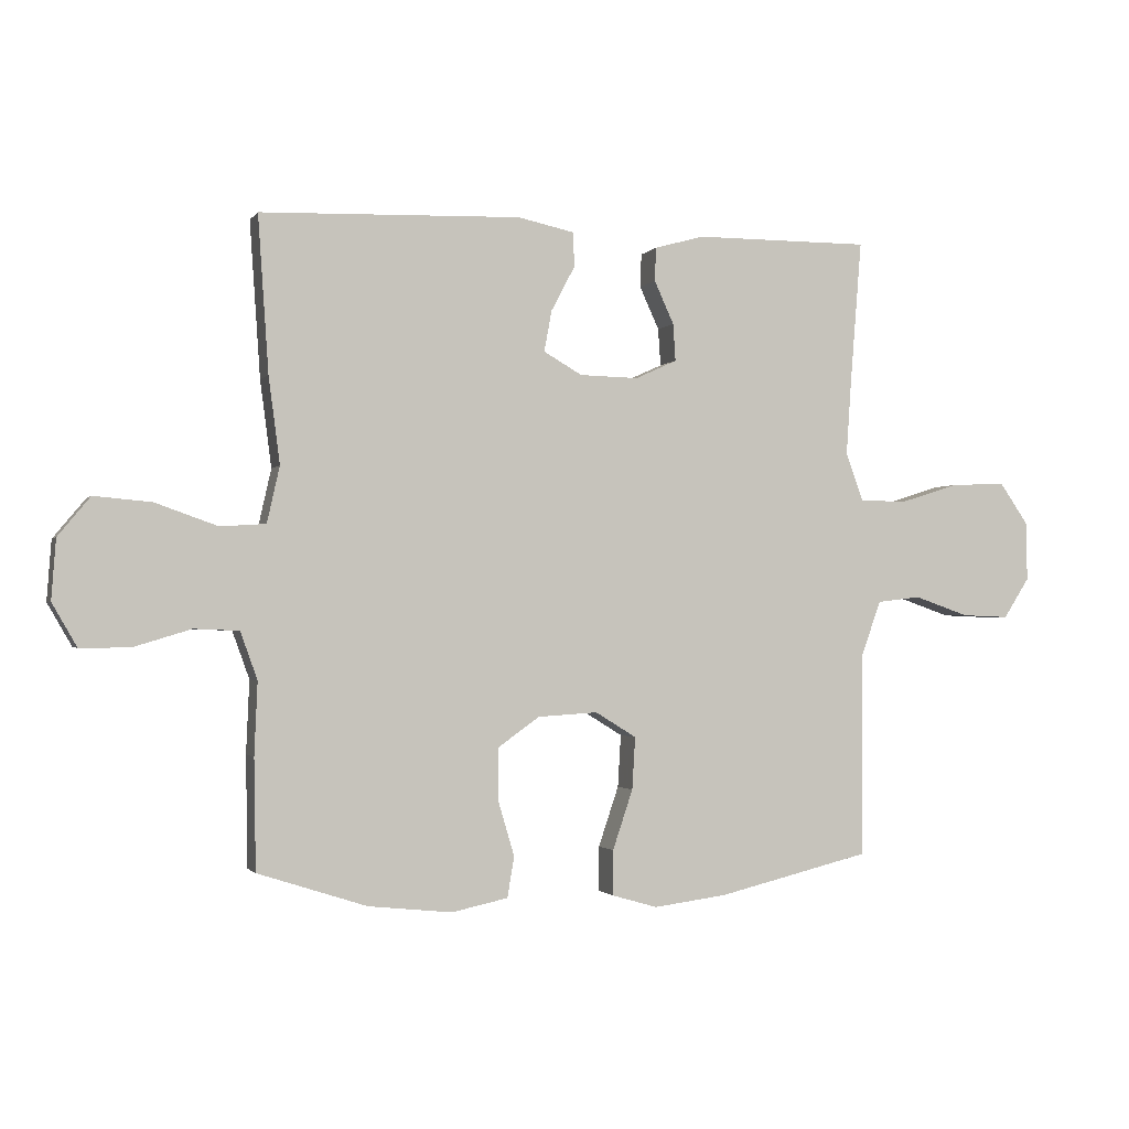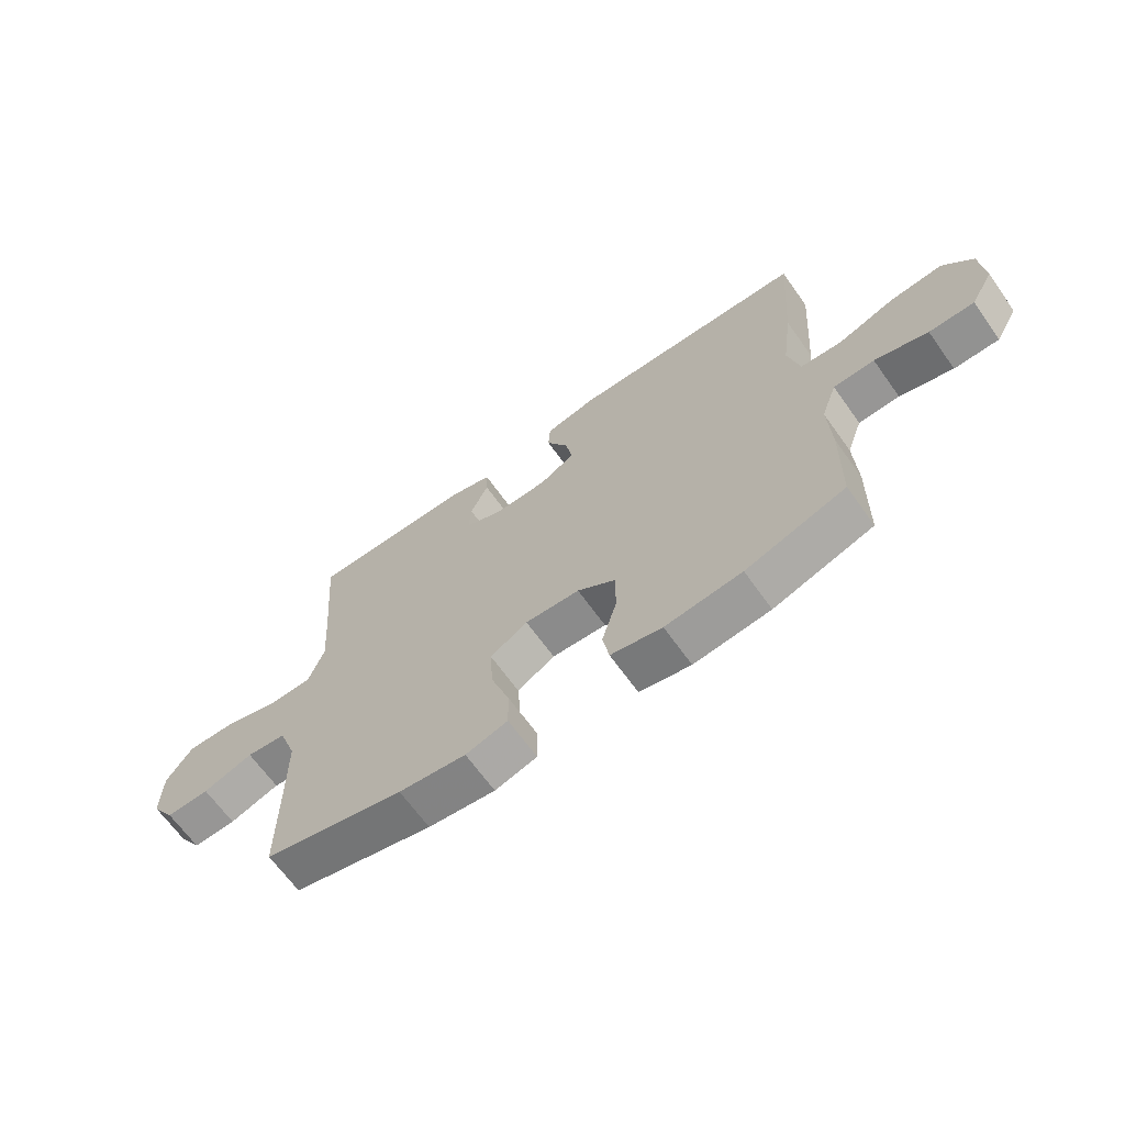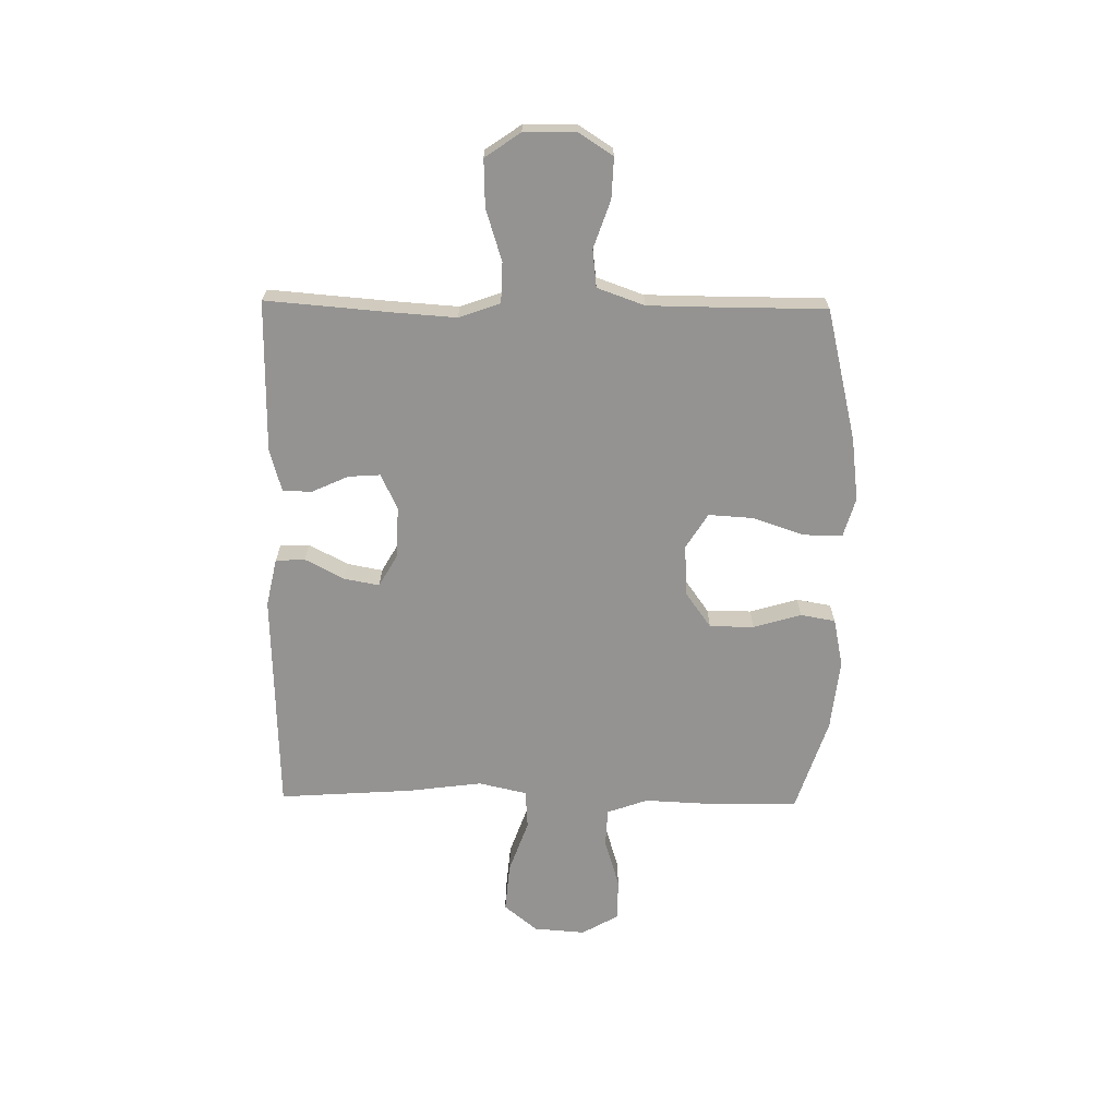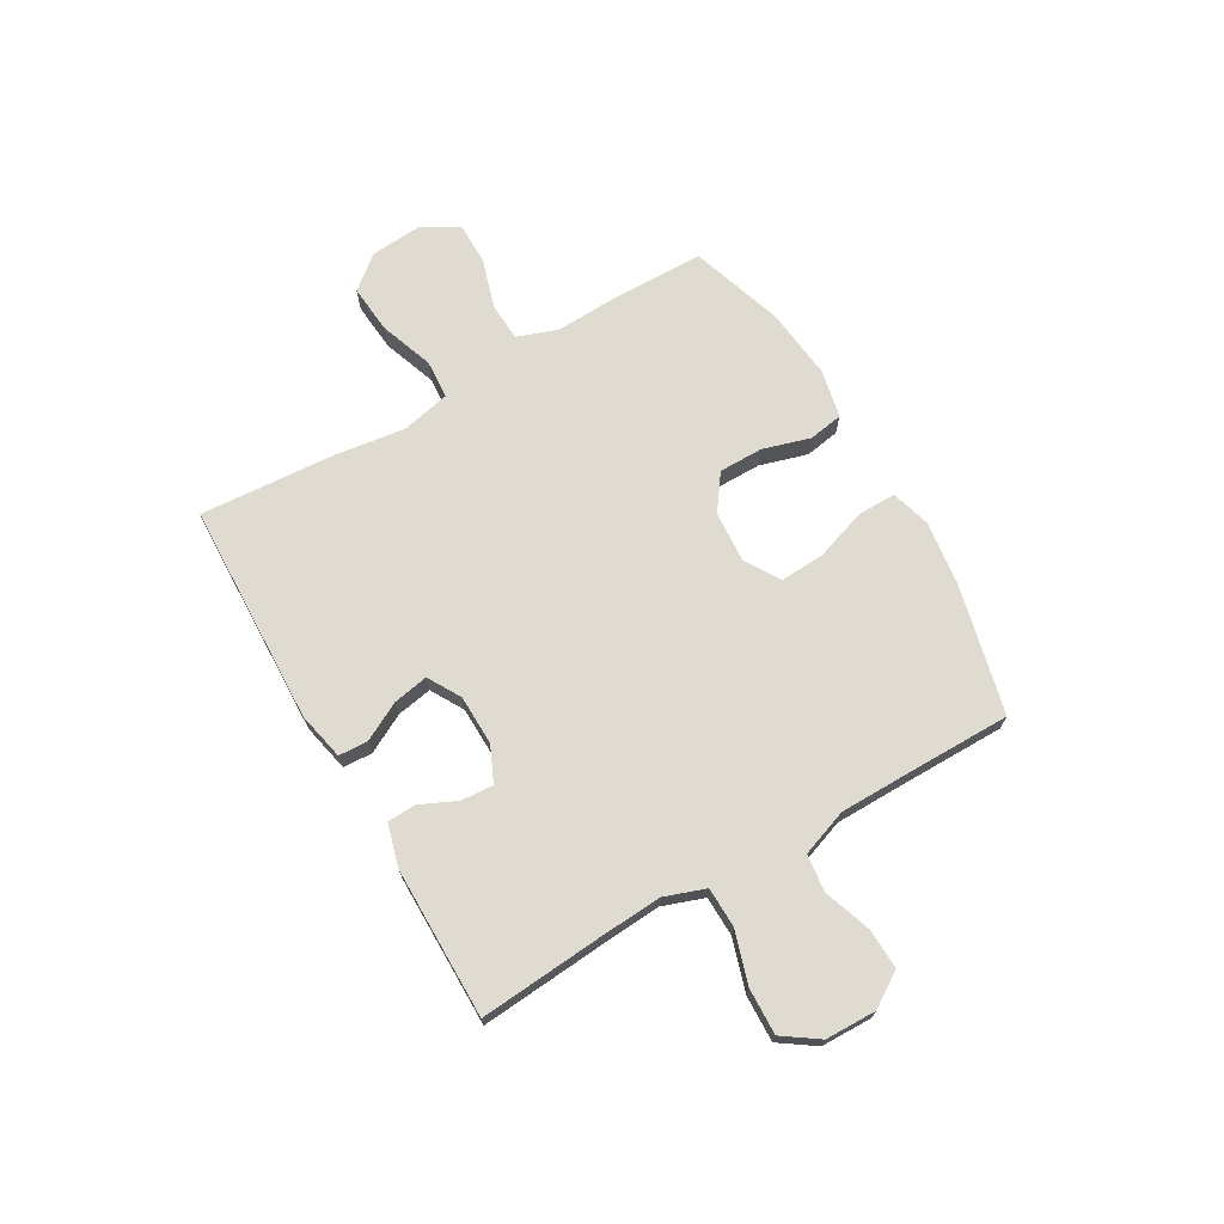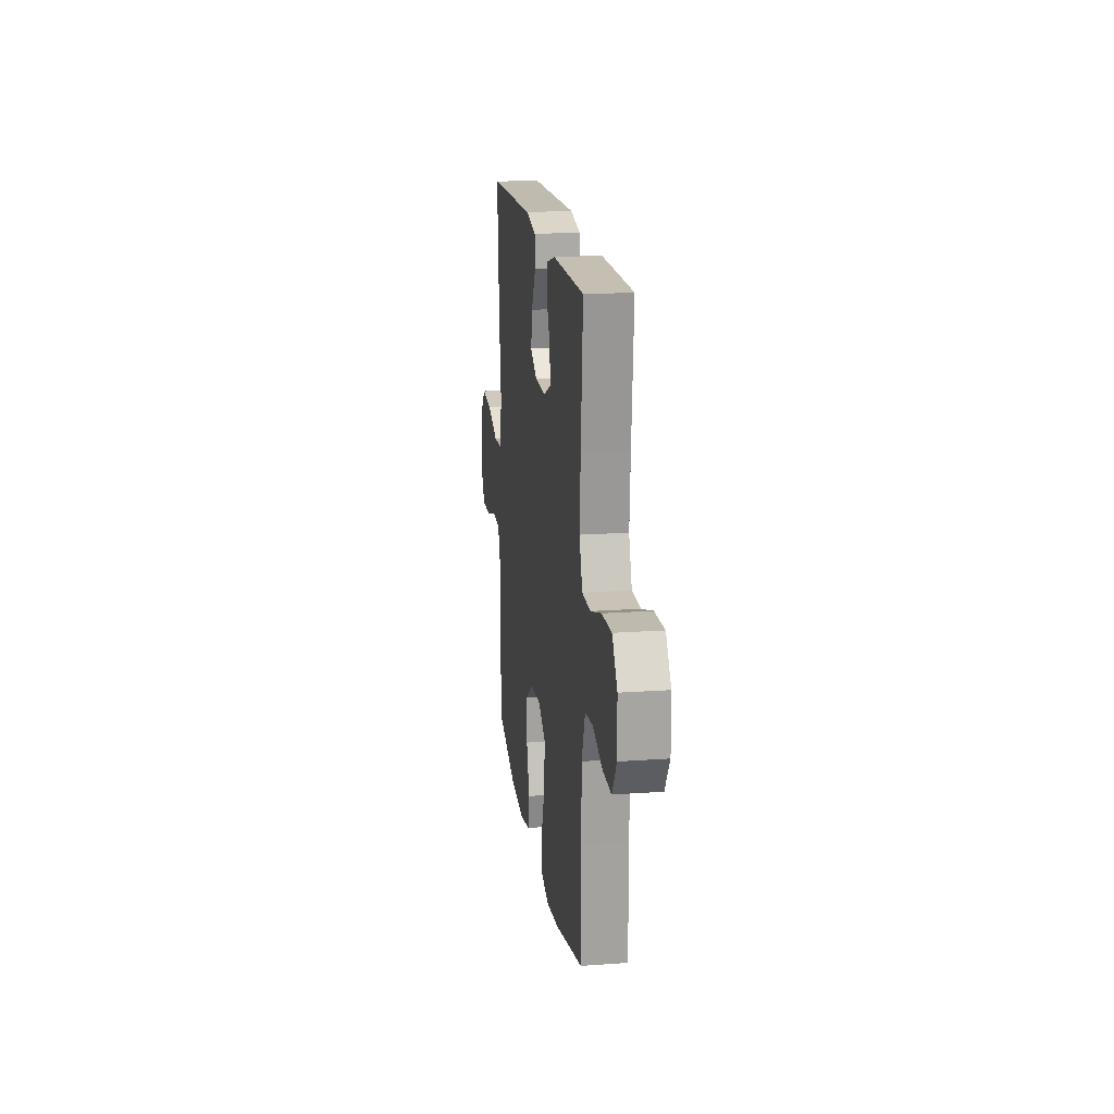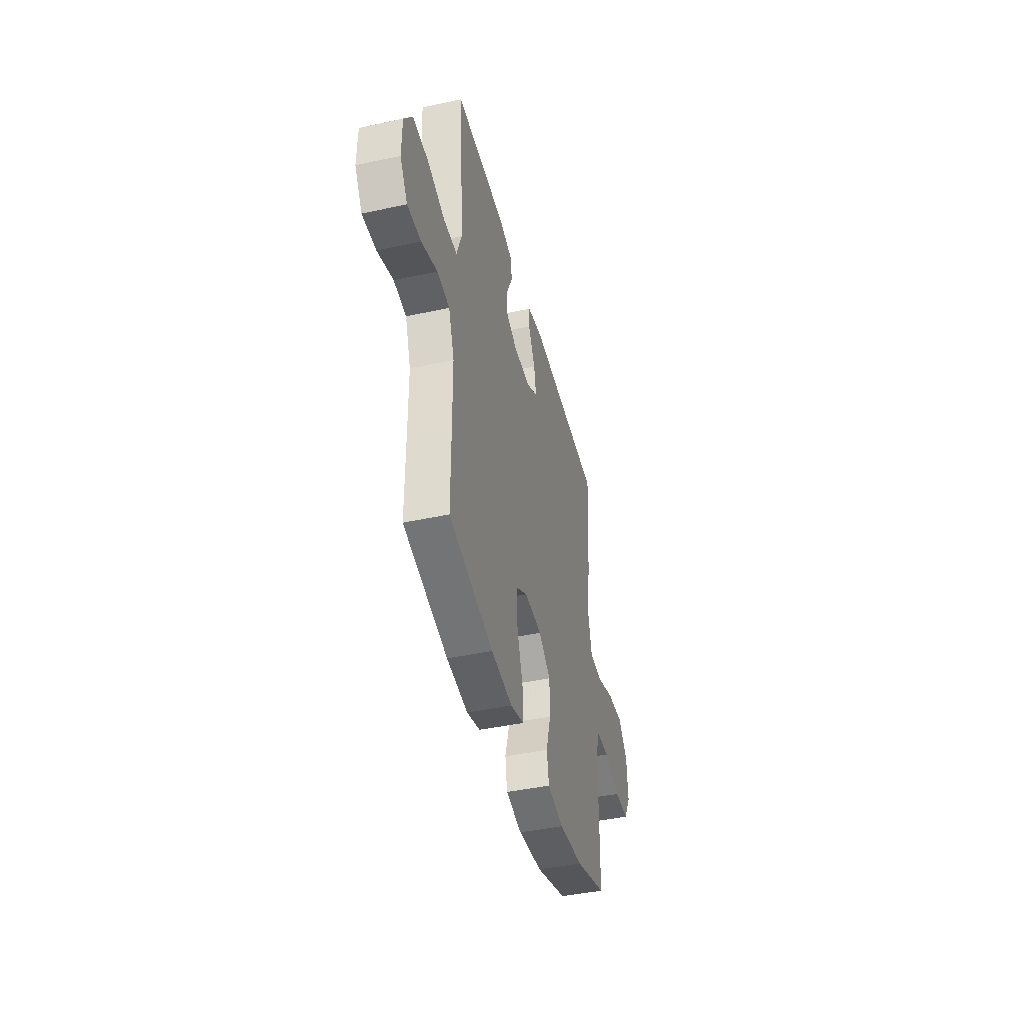
<metadata>
{"format":"obj","ext":"obj","renderer":"f3d","projection":"perspective","resolution":1024,"background":"white","views":[{"elev":-1.5,"azim":-17.7,"up":"+Z"},{"elev":-66.3,"azim":-144.5,"up":"+Z"},{"elev":-66.8,"azim":89.1,"up":"+Y"},{"elev":70.1,"azim":59.9,"up":"+Y"},{"elev":17.8,"azim":82.0,"up":"+Z"},{"elev":-43.3,"azim":104.3,"up":"+Z"}]}
</metadata>
<code>
v -0.5 0.07 0.5
v -0.087 0.07 0.514
v 0.002 0.07 0.495
v 0.005 0.07 0.441
v -0.033 0.07 0.369
v -0.045 0.07 0.304
v 0.016 0.07 0.269
v 0.109 0.07 0.267
v 0.175 0.07 0.297
v 0.171 0.07 0.356
v 0.14 0.07 0.424
v 0.142 0.07 0.477
v 0.22 0.07 0.499
v 0.5 0.07 0.5
v 0.482 0.07 0.274
v 0.474 0.07 0.155
v 0.501 0.07 0.079
v 0.575 0.07 0.077
v 0.671 0.07 0.107
v 0.757 0.07 0.11
v 0.802 0.07 0.045
v 0.804 0.07 -0.049
v 0.763 0.07 -0.113
v 0.688 0.07 -0.11
v 0.601 0.07 -0.08
v 0.532 0.07 -0.088
v 0.501 0.07 -0.175
v 0.5 0.07 -0.307
v 0.5 0.07 -0.5
v 0.257 0.07 -0.559
v 0.141 0.07 -0.574
v 0.068 0.07 -0.553
v 0.069 0.07 -0.482
v 0.101 0.07 -0.387
v 0.106 0.07 -0.304
v 0.041 0.07 -0.264
v -0.054 0.07 -0.27
v -0.12 0.07 -0.317
v -0.12 0.07 -0.399
v -0.094 0.07 -0.487
v -0.105 0.07 -0.551
v -0.194 0.07 -0.57
v -0.327 0.07 -0.556
v -0.5 0.07 -0.5
v -0.503 0.07 -0.325
v -0.498 0.07 -0.21
v -0.525 0.07 -0.135
v -0.596 0.07 -0.132
v -0.688 0.07 -0.16
v -0.766 0.07 -0.16
v -0.805 0.07 -0.092
v -0.798 0.07 0.003
v -0.747 0.07 0.065
v -0.656 0.07 0.057
v -0.557 0.07 0.022
v -0.485 0.07 0.027
v -0.465 0.07 0.116
v -0.483 0.07 0.253
v -0.5 0 0.5
v -0.087 0 0.514
v 0.002 0 0.495
v 0.005 0 0.441
v -0.033 0 0.369
v -0.045 0 0.304
v 0.016 0 0.269
v 0.109 0 0.267
v 0.175 0 0.297
v 0.171 0 0.356
v 0.14 0 0.424
v 0.142 0 0.477
v 0.22 0 0.499
v 0.5 0 0.5
v 0.482 0 0.274
v 0.474 0 0.155
v 0.501 0 0.079
v 0.575 0 0.077
v 0.671 0 0.107
v 0.757 0 0.11
v 0.802 0 0.045
v 0.804 0 -0.049
v 0.763 0 -0.113
v 0.688 0 -0.11
v 0.601 0 -0.08
v 0.532 0 -0.088
v 0.501 0 -0.175
v 0.5 0 -0.307
v 0.5 0 -0.5
v 0.257 0 -0.559
v 0.141 0 -0.574
v 0.068 0 -0.553
v 0.069 0 -0.482
v 0.101 0 -0.387
v 0.106 0 -0.304
v 0.041 0 -0.264
v -0.054 0 -0.27
v -0.12 0 -0.317
v -0.12 0 -0.399
v -0.094 0 -0.487
v -0.105 0 -0.551
v -0.194 0 -0.57
v -0.327 0 -0.556
v -0.5 0 -0.5
v -0.503 0 -0.325
v -0.498 0 -0.21
v -0.525 0 -0.135
v -0.596 0 -0.132
v -0.688 0 -0.16
v -0.766 0 -0.16
v -0.805 0 -0.092
v -0.798 0 0.003
v -0.747 0 0.065
v -0.656 0 0.057
v -0.557 0 0.022
v -0.485 0 0.027
v -0.465 0 0.116
v -0.483 0 0.253
f 3 4 5
f 2 3 5
f 1 2 5
f 58 1 5
f 57 58 5
f 56 57 5 6
f 53 54 55
f 52 53 55
f 51 52 55
f 50 51 55
f 49 50 55
f 48 49 55
f 47 48 55 56
f 56 6 7
f 47 56 7
f 46 47 7
f 44 45 46
f 43 44 46
f 42 43 46
f 41 42 46
f 40 41 46
f 39 40 46
f 38 39 46
f 46 7 8
f 38 46 8
f 37 38 8
f 32 33 34
f 31 32 34
f 30 31 34
f 29 30 34
f 28 29 34
f 27 28 34 35
f 26 27 35 36
f 23 24 25
f 22 23 25
f 21 22 25
f 20 21 25
f 19 20 25
f 18 19 25
f 17 18 25 26
f 37 8 9
f 36 37 9
f 26 36 9
f 17 26 9
f 16 17 9
f 13 14 15
f 12 13 15
f 11 12 15
f 10 11 15
f 9 10 15 16
f 63 62 61
f 63 61 60
f 63 60 59
f 63 59 116
f 63 116 115
f 64 63 115 114
f 113 112 111
f 113 111 110
f 113 110 109
f 113 109 108
f 113 108 107
f 113 107 106
f 114 113 106 105
f 65 64 114
f 65 114 105
f 65 105 104
f 104 103 102
f 104 102 101
f 104 101 100
f 104 100 99
f 104 99 98
f 104 98 97
f 104 97 96
f 66 65 104
f 66 104 96
f 66 96 95
f 92 91 90
f 92 90 89
f 92 89 88
f 92 88 87
f 92 87 86
f 93 92 86 85
f 94 93 85 84
f 83 82 81
f 83 81 80
f 83 80 79
f 83 79 78
f 83 78 77
f 83 77 76
f 84 83 76 75
f 67 66 95
f 67 95 94
f 67 94 84
f 67 84 75
f 67 75 74
f 73 72 71
f 73 71 70
f 73 70 69
f 73 69 68
f 74 73 68 67
f 1 59 60 2
f 2 60 61 3
f 3 61 62 4
f 4 62 63 5
f 5 63 64 6
f 6 64 65 7
f 7 65 66 8
f 8 66 67 9
f 9 67 68 10
f 10 68 69 11
f 11 69 70 12
f 12 70 71 13
f 13 71 72 14
f 14 72 73 15
f 15 73 74 16
f 16 74 75 17
f 17 75 76 18
f 18 76 77 19
f 19 77 78 20
f 20 78 79 21
f 21 79 80 22
f 22 80 81 23
f 23 81 82 24
f 24 82 83 25
f 25 83 84 26
f 26 84 85 27
f 27 85 86 28
f 28 86 87 29
f 29 87 88 30
f 30 88 89 31
f 31 89 90 32
f 32 90 91 33
f 33 91 92 34
f 34 92 93 35
f 35 93 94 36
f 36 94 95 37
f 37 95 96 38
f 38 96 97 39
f 39 97 98 40
f 40 98 99 41
f 41 99 100 42
f 42 100 101 43
f 43 101 102 44
f 44 102 103 45
f 45 103 104 46
f 46 104 105 47
f 47 105 106 48
f 48 106 107 49
f 49 107 108 50
f 50 108 109 51
f 51 109 110 52
f 52 110 111 53
f 53 111 112 54
f 54 112 113 55
f 55 113 114 56
f 56 114 115 57
f 57 115 116 58
f 58 116 59 1

</code>
